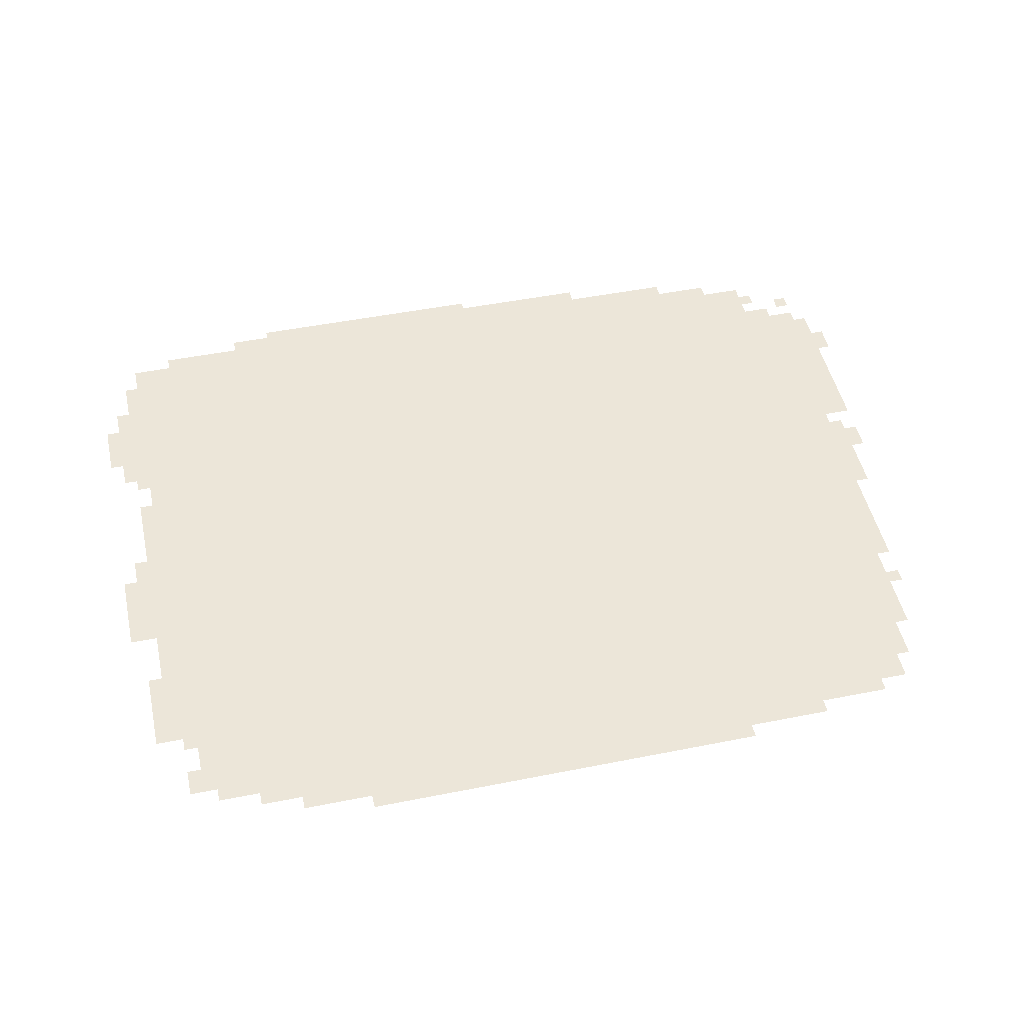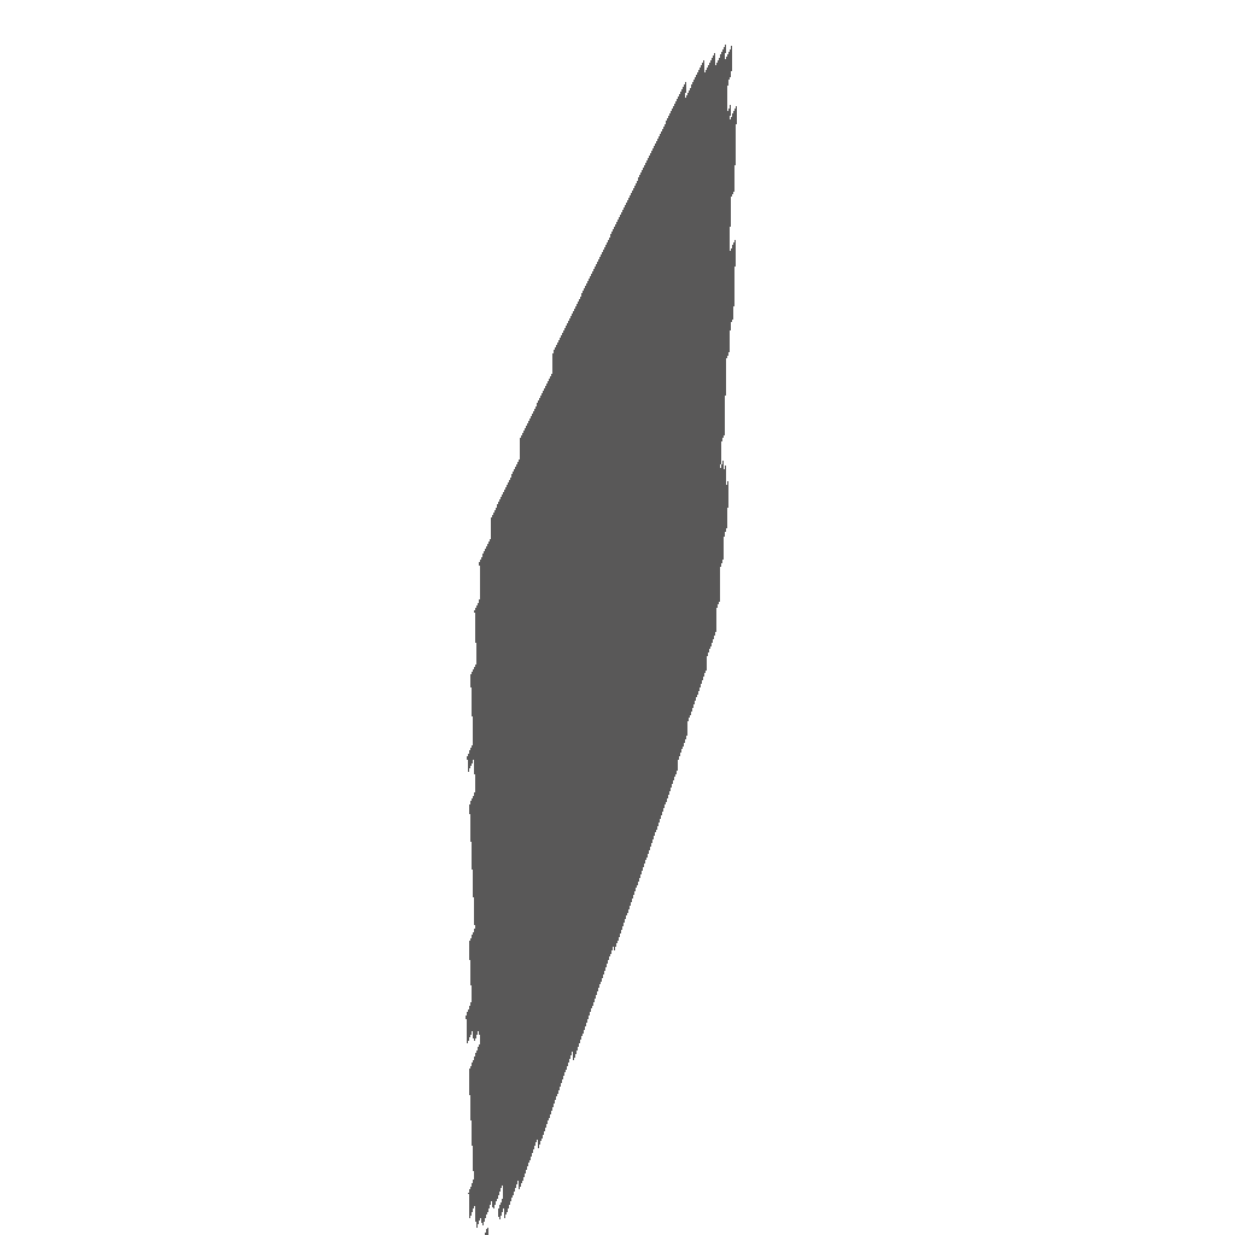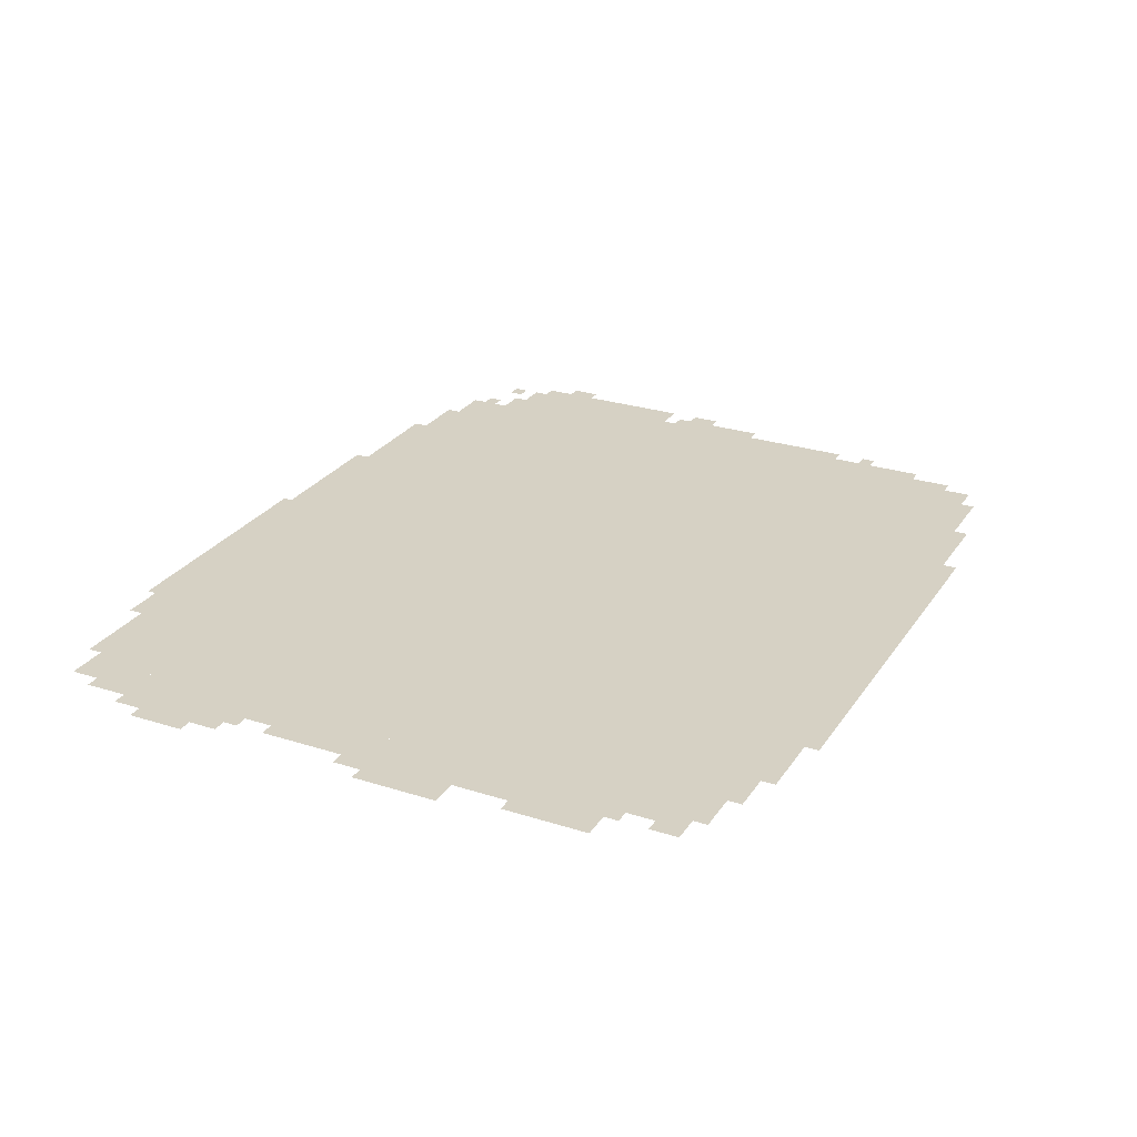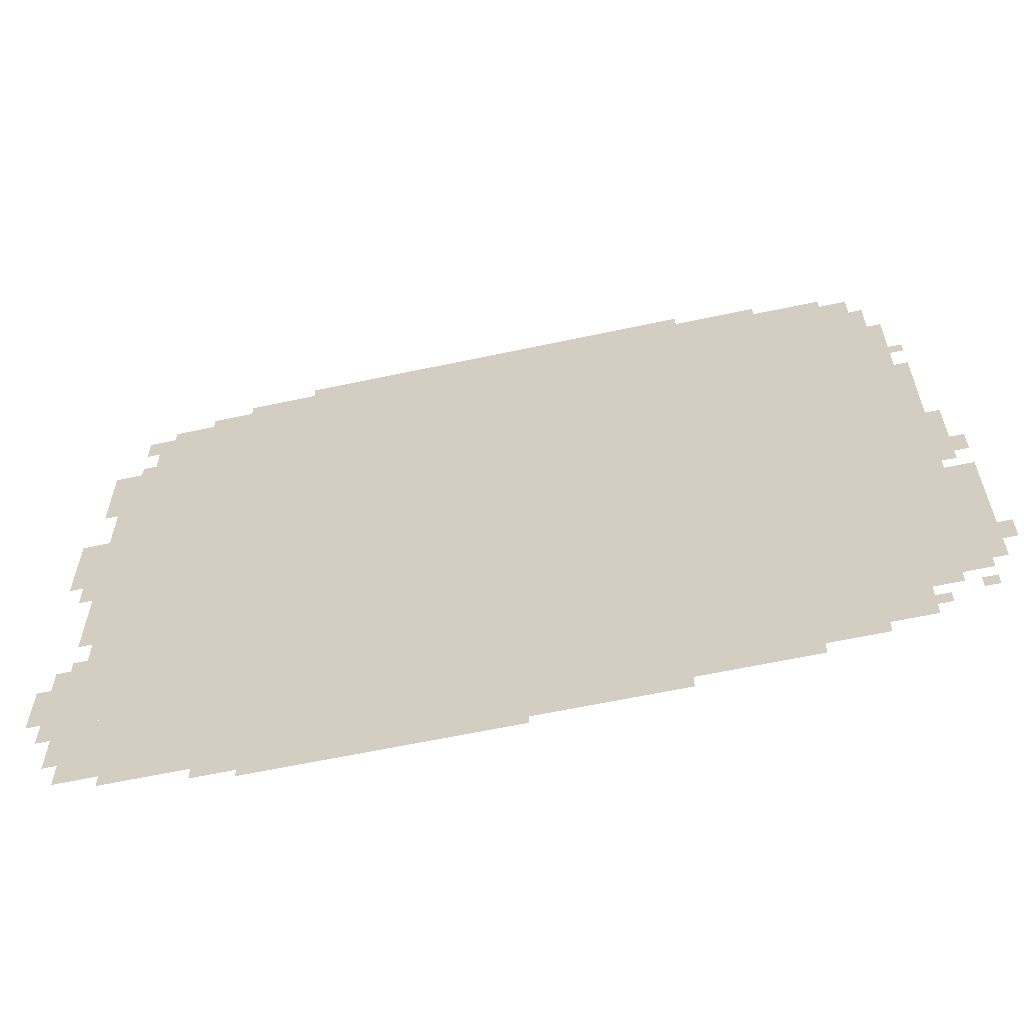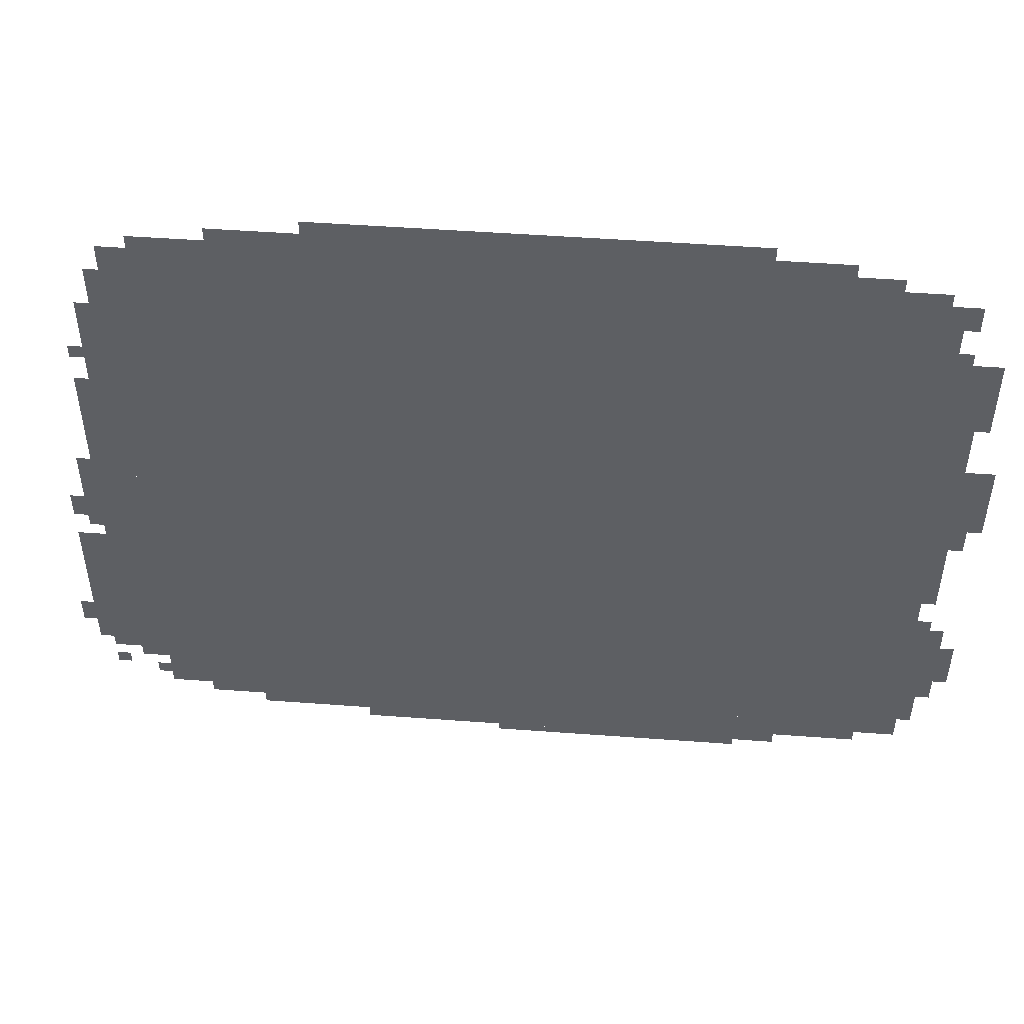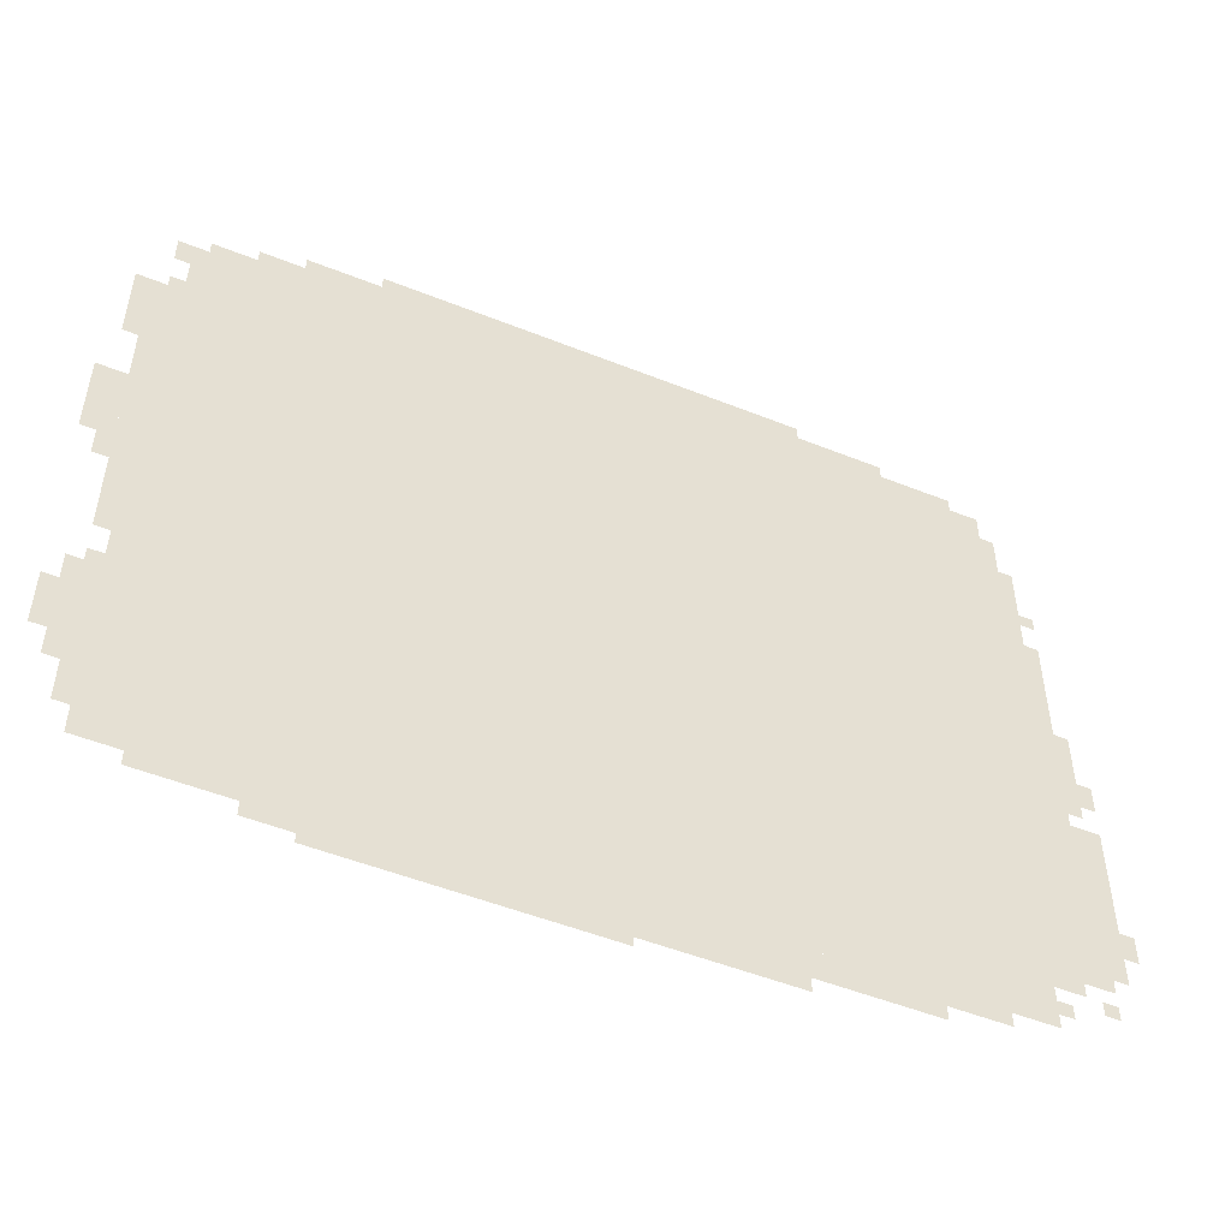
<metadata>
{"format":"obj","ext":"obj","renderer":"f3d","projection":"perspective","resolution":1024,"background":"white","views":[{"elev":48.6,"azim":167.5,"up":"+Z"},{"elev":37.9,"azim":-76.2,"up":"+Y"},{"elev":26.7,"azim":116.5,"up":"+Z"},{"elev":-60.7,"azim":-167.6,"up":"+Y"},{"elev":49.4,"azim":4.7,"up":"+Y"},{"elev":-50.9,"azim":156.4,"up":"+Y"}]}
</metadata>
<code>
g ruoye_3-mesh
v -160 117 0
v -160 1557 0
v -1024 1557 0
v -1024 117 0
v -1024 117 0
v -1024 1557 0
v -1856 1557 0
v -1856 117 0
v -384 21 0
v -384 117 0
v -896 117 0
v -896 21 0
v -1856 693 0
v -1856 1173 0
v -1952 1173 0
v -1952 693 0
v -512 1557 0
v -512 1653 0
v -992 1653 0
v -992 1557 0
v -896 21 0
v -896 117 0
v -1376 117 0
v -1376 21 0
v -96 725 0
v -96 1397 0
v -160 1397 0
v -160 725 0
v -1856 245 0
v -1856 693 0
v -1952 693 0
v -1952 245 0
v -992 1557 0
v -992 1653 0
v -1440 1653 0
v -1440 1557 0
v -96 85 0
v -96 725 0
v -160 725 0
v -160 85 0
v -1952 469 0
v -1952 661 0
v -2016 661 0
v -2016 469 0
v -1952 277 0
v -1952 469 0
v -2016 469 0
v -2016 277 0
v -64 981 0
v -64 1365 0
v -96 1365 0
v -96 981 0
v -64 597 0
v -64 981 0
v -96 981 0
v -96 597 0
v -768 0 0
v -768 21 0
v -1056 21 0
v -1056 0 0
v -480 0 0
v -480 21 0
v -768 21 0
v -768 0 0
v -1504 53 0
v -1504 117 0
v -1632 117 0
v -1632 53 0
v -1856 1269 0
v -1856 1397 0
v -1920 1397 0
v -1920 1269 0
v -1376 53 0
v -1376 117 0
v -1504 117 0
v -1504 53 0
v -32 373 0
v -32 501 0
v -96 501 0
v -96 373 0
v -32 245 0
v -32 373 0
v -96 373 0
v -96 245 0
v -192 53 0
v -192 117 0
v -288 117 0
v -288 53 0
v 0 853 0
v 0 949 0
v -64 949 0
v -64 853 0
v -352 1557 0
v -352 1621 0
v -448 1621 0
v -448 1557 0
v -288 53 0
v -288 117 0
v -384 117 0
v -384 53 0
v -1440 1557 0
v -1440 1621 0
v -1536 1621 0
v -1536 1557 0
v -1856 1173 0
v -1856 1269 0
v -1920 1269 0
v -1920 1173 0
v 0 949 0
v 0 1045 0
v -64 1045 0
v -64 949 0
v -1536 1557 0
v -1536 1621 0
v -1632 1621 0
v -1632 1557 0
v -96 1461 0
v -96 1525 0
v -160 1525 0
v -160 1461 0
v -1952 789 0
v -1952 917 0
v -1984 917 0
v -1984 789 0
v -448 1557 0
v -448 1621 0
v -512 1621 0
v -512 1557 0
v -1632 1557 0
v -1632 1589 0
v -1728 1589 0
v -1728 1557 0
v -32 1173 0
v -32 1269 0
v -64 1269 0
v -64 1173 0
v -1952 693 0
v -1952 789 0
v -1984 789 0
v -1984 693 0
v -32 1269 0
v -32 1365 0
v -64 1365 0
v -64 1269 0
v -128 1397 0
v -128 1461 0
v -160 1461 0
v -160 1397 0
v -64 181 0
v -64 245 0
v -96 245 0
v -96 181 0
v -1856 1429 0
v -1856 1493 0
v -1888 1493 0
v -1888 1429 0
v -32 789 0
v -32 853 0
v -64 853 0
v -64 789 0
v -1856 213 0
v -1856 245 0
v -1920 245 0
v -1920 213 0
v -2016 341 0
v -2016 405 0
v -2047 405 0
v -2047 341 0
v -1984 725 0
v -1984 789 0
v -2016 789 0
v -2016 725 0
v -1632 85 0
v -1632 117 0
v -1696 117 0
v -1696 85 0
v -1696 85 0
v -1696 117 0
v -1760 117 0
v -1760 85 0
v -1728 1557 0
v -1728 1589 0
v -1792 1589 0
v -1792 1557 0
v 0 309 0
v 0 373 0
v -32 373 0
v -32 309 0
v 0 373 0
v 0 437 0
v -32 437 0
v -32 373 0
v -256 1557 0
v -256 1589 0
v -320 1589 0
v -320 1557 0
v -1952 245 0
v -1952 277 0
v -1984 277 0
v -1984 245 0
v -1952 181 0
v -1952 213 0
v -1984 213 0
v -1984 181 0
v -1856 149 0
v -1856 181 0
v -1888 181 0
v -1888 149 0
v -160 85 0
v -160 117 0
v -192 117 0
v -192 85 0
v -64 501 0
v -64 533 0
v -96 533 0
v -96 501 0
v -64 149 0
v -64 181 0
v -96 181 0
v -96 149 0
v -1856 1397 0
v -1856 1429 0
v -1888 1429 0
v -1888 1397 0
v -1920 1237 0
v -1920 1269 0
v -1952 1269 0
v -1952 1237 0
v -320 1557 0
v -320 1589 0
v -352 1589 0
v -352 1557 0
g ruoye_3-mesh_0
f 3 2 1
f 1 4 3
f 7 6 5
f 5 8 7
f 11 10 9
f 9 12 11
f 15 14 13
f 13 16 15
f 19 18 17
f 17 20 19
f 23 22 21
f 21 24 23
f 27 26 25
f 25 28 27
f 31 30 29
f 29 32 31
f 35 34 33
f 33 36 35
f 39 38 37
f 37 40 39
f 43 42 41
f 41 44 43
f 47 46 45
f 45 48 47
f 51 50 49
f 49 52 51
f 55 54 53
f 53 56 55
f 59 58 57
f 57 60 59
f 63 62 61
f 61 64 63
f 67 66 65
f 65 68 67
f 71 70 69
f 69 72 71
f 75 74 73
f 73 76 75
f 79 78 77
f 77 80 79
f 83 82 81
f 81 84 83
f 87 86 85
f 85 88 87
f 91 90 89
f 89 92 91
f 95 94 93
f 93 96 95
f 99 98 97
f 97 100 99
f 103 102 101
f 101 104 103
f 107 106 105
f 105 108 107
f 111 110 109
f 109 112 111
f 115 114 113
f 113 116 115
f 119 118 117
f 117 120 119
f 123 122 121
f 121 124 123
f 127 126 125
f 125 128 127
f 131 130 129
f 129 132 131
f 135 134 133
f 133 136 135
f 139 138 137
f 137 140 139
f 143 142 141
f 141 144 143
f 147 146 145
f 145 148 147
f 151 150 149
f 149 152 151
f 155 154 153
f 153 156 155
f 159 158 157
f 157 160 159
f 163 162 161
f 161 164 163
f 167 166 165
f 165 168 167
f 171 170 169
f 169 172 171
f 175 174 173
f 173 176 175
f 179 178 177
f 177 180 179
f 183 182 181
f 181 184 183
f 187 186 185
f 185 188 187
f 191 190 189
f 189 192 191
f 195 194 193
f 193 196 195
f 199 198 197
f 197 200 199
f 203 202 201
f 201 204 203
f 207 206 205
f 205 208 207
f 211 210 209
f 209 212 211
f 215 214 213
f 213 216 215
f 219 218 217
f 217 220 219
f 223 222 221
f 221 224 223
f 227 226 225
f 225 228 227
f 231 230 229
f 229 232 231

</code>
